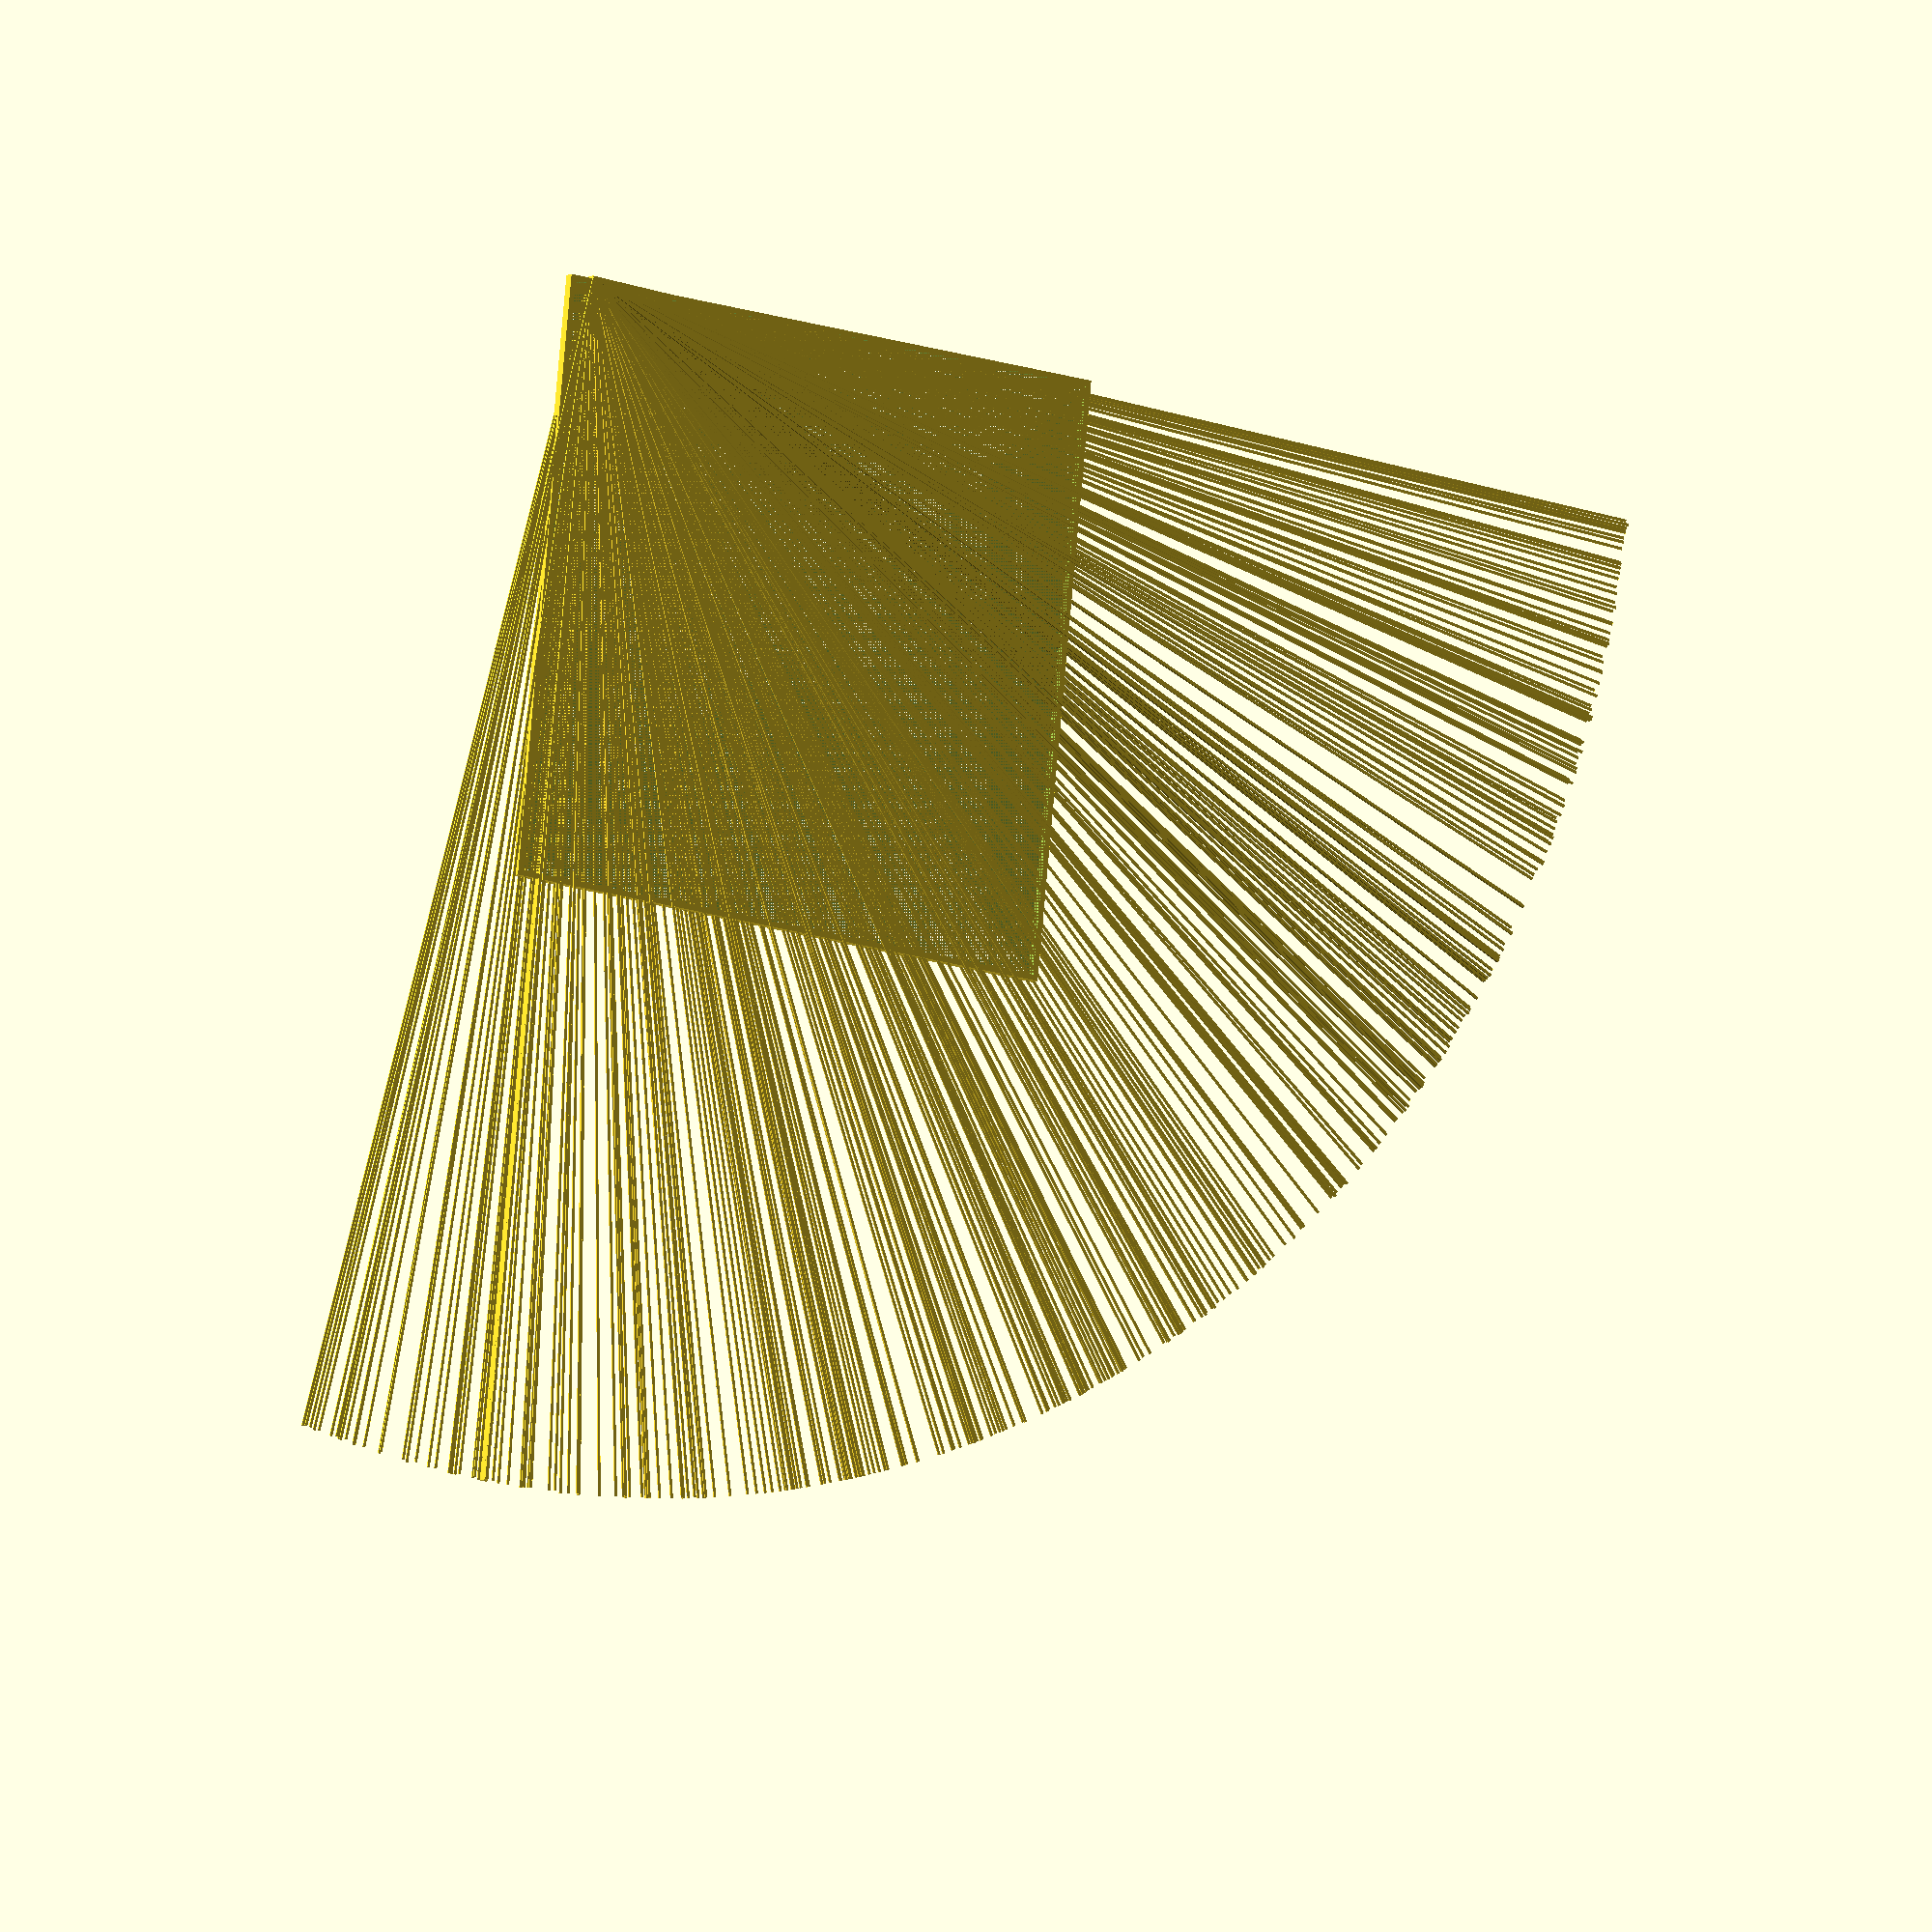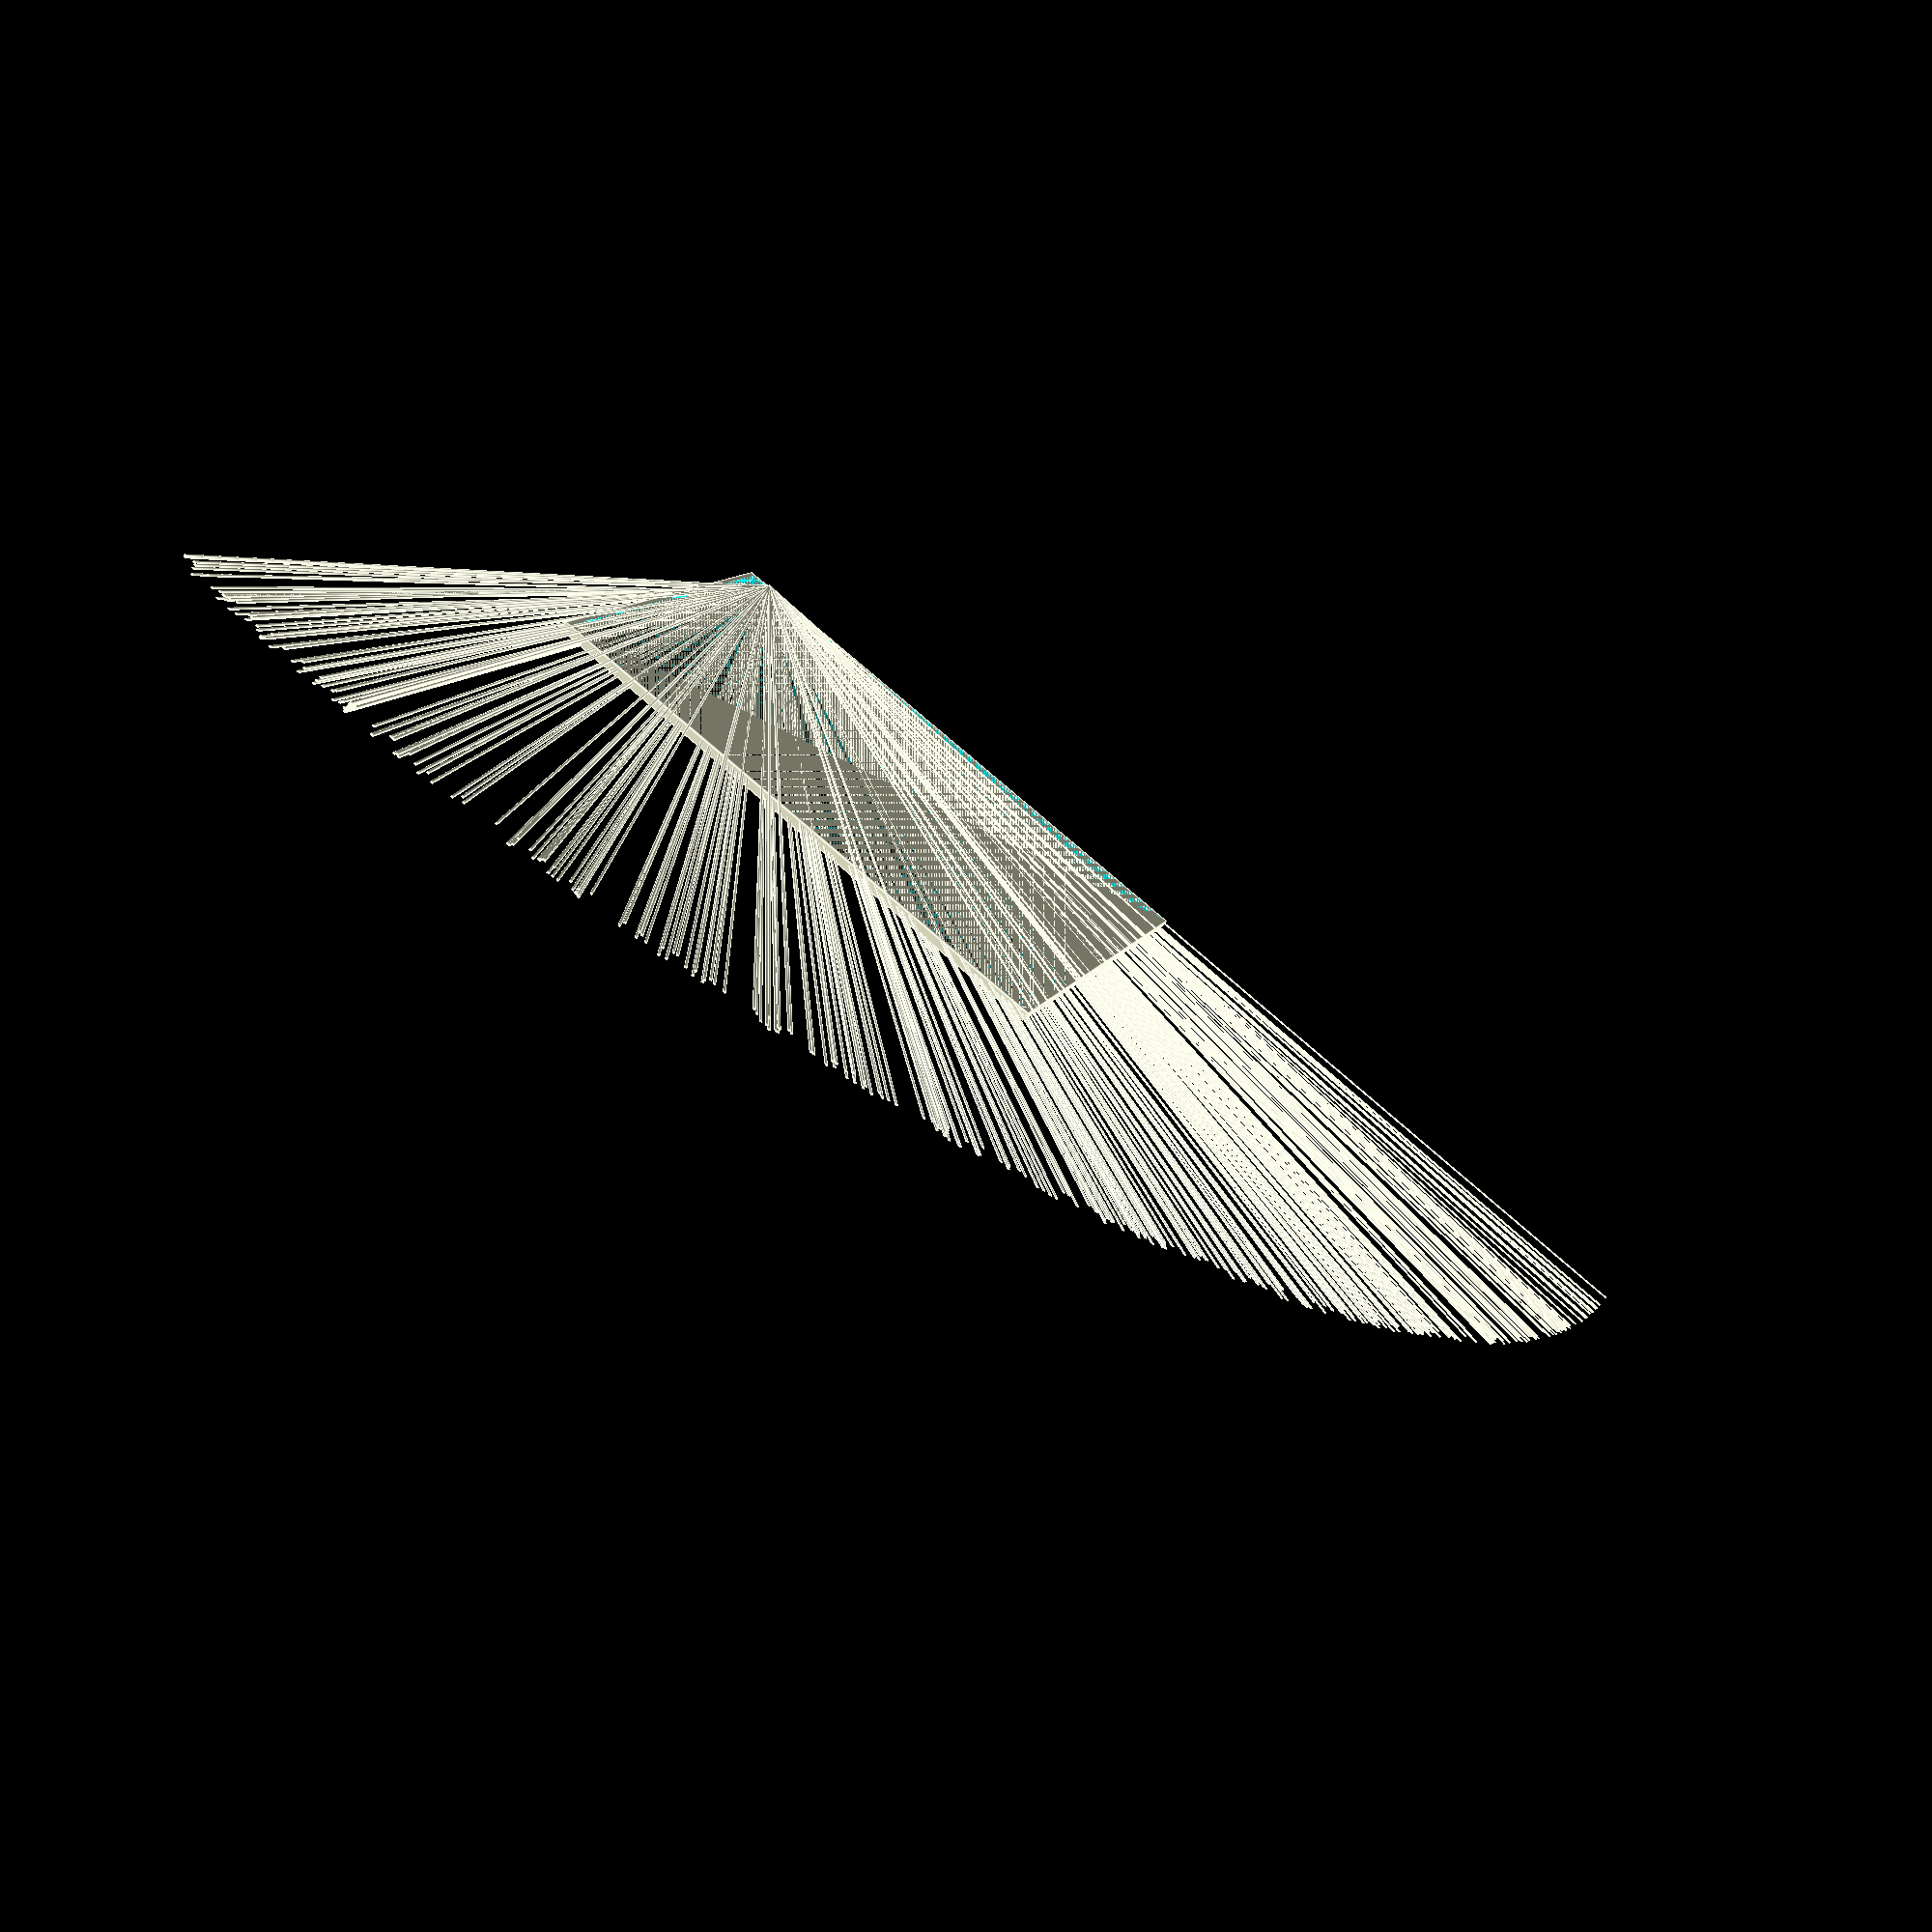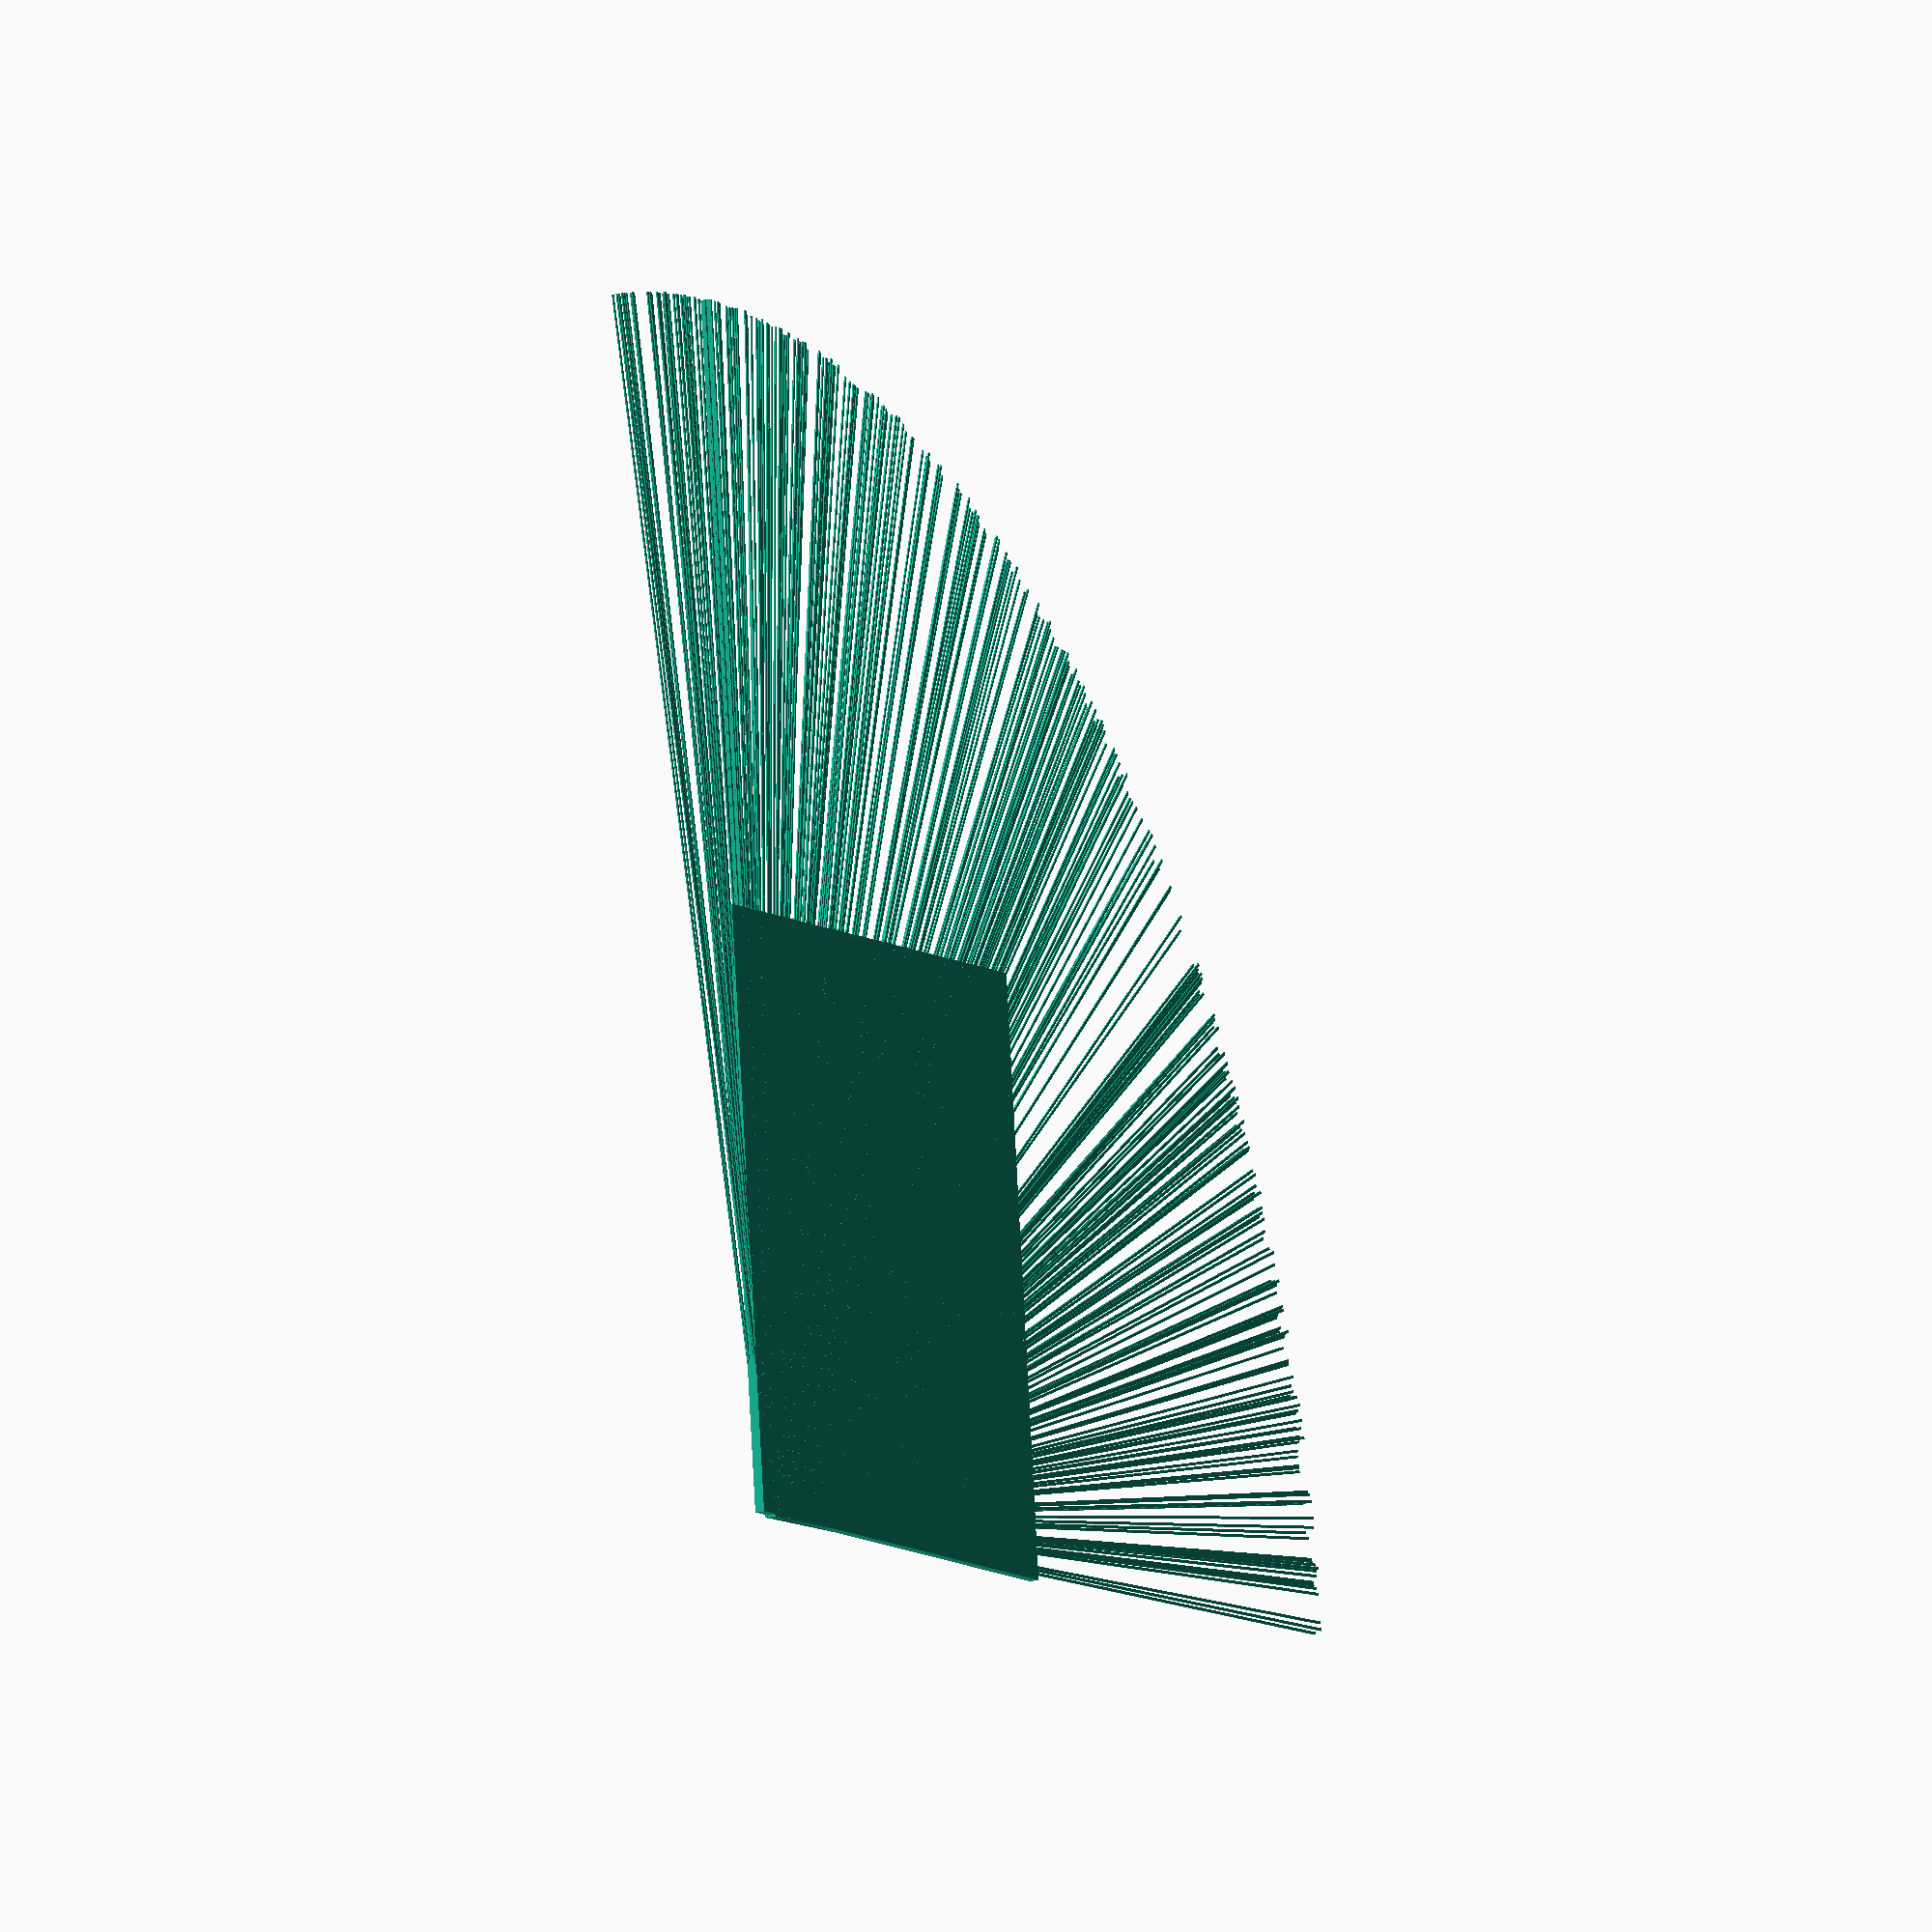
<openscad>

//////////////////////////////////////////////
//                VARIABLES                 //
//////////////////////////////////////////////

// nozzle diameter in millimeters.
nozzle_dia = 0.4;

// width of the extruded line for perimeters in millimeters.
perimeter_extrusion_width = 0.45;

// width of the extruded line for infill in millimeters.
infill_extrusion_width = 0.45;

// infill percentage 0 => 0%, 0.4 => 40%, 1 => 100%
infill_percentage = 0.4;

// layer height in millimeters.
layer_height = 0.2;

// number of top layers.
top_layers = 3;

// number of bottom layers. 
bottom_layers = 3;

// number of shell perimeters.
shell_perimeters = 2;

//
//   ___________ <= 'width'
//  |           |    
//  |           |
//  |           |
//  |           |
//  |           |
//  |___________|
//
//  /\
//  ||
//  'height'

// Softbox height in millimeters
height = 100;
// Softbox width in millimeters
width = 100;

//
//   __________________  <= 'width'
//  |                  |
//  |__________________|
//
//  /\
//  ||
// 
//  'thickness'

// Softbox thickness in centimeters
thickness = 1.6; // multiplication of 'layer_height'. Because We do not want to lose layers.


////////////////////////////////////////////
//                PROGRAM                 //
////////////////////////////////////////////



top_layer_thickness = layer_height * top_layers;
bottom_layer_thickness = layer_height * bottom_layers;

if(top_layer_thickness + bottom_layer_thickness > thickness)
{
    echo("'top layers' and 'bottom layers' are too thick to fit in specified 'thickness'. Please consider making 'thickness' bigger.");
}

shell_thickness = shell_perimeters * perimeter_extrusion_width;

middleLayer_thickness = thickness - top_layer_thickness + bottom_layer_thickness;

// Bottom layer
module Draw_Bottom_Layer()
{
    cube([width,height,bottom_layer_thickness]);
}

// Middle layer
module Draw_Middle_Layer()
{
    translate([0,0,bottom_layer_thickness])
    {
        // Make shell
        
        difference()
        {  
            cube([width, height, middleLayer_thickness]);
            
            newWidth = width-(shell_thickness*2);
            newHeight = height - (shell_thickness*2);

            translate([shell_thickness, shell_thickness, 0])
            {
                resize(newsize=[newWidth, newHeight, middleLayer_thickness])
                {
                    cube([width, height, middleLayer_thickness]);
                }
            }
        
        }
        
        // Middle layer infill
        middle_layers = middleLayer_thickness / layer_height;
        infill_lines = height * infill_percentage;
        
        
        // Different layer switch between height and width
        for (layer = [0:middle_layers])
        {
            translate([0,0,layer*layer_height])
            {
                side = layer % 1 == 0 ? height : width;
                infill_start = rands(shell_thickness, side, infill_lines);
                
                for (infill_line = [0:infill_lines])
                {
                    //translationX = layer % 1 == 0 ? infill_start[infill_line] : 0;
                    //translationY = layer % 1 == 1 ? infill_start[infill_line] : 0;
                    translate([0,4,0])
                    {
                        rotate(90-infill_start[infill_line])
                        {
                            cube([height*2, infill_extrusion_width, layer_height]);
                        }
                    }
                }
            }
        }
        
    }  
}

module Draw_Top_Layer()
{
    translate([0,0,bottom_layer_thickness + middleLayer_thickness])
    {
        cube([width,height,top_layer_thickness]);
    }
}



//Draw_Bottom_Layer();
Draw_Middle_Layer();
//Draw_Top_Layer();
</openscad>
<views>
elev=7.9 azim=95.9 roll=328.3 proj=o view=wireframe
elev=68.8 azim=109.2 roll=323.5 proj=p view=edges
elev=194.7 azim=96.7 roll=63.3 proj=o view=wireframe
</views>
